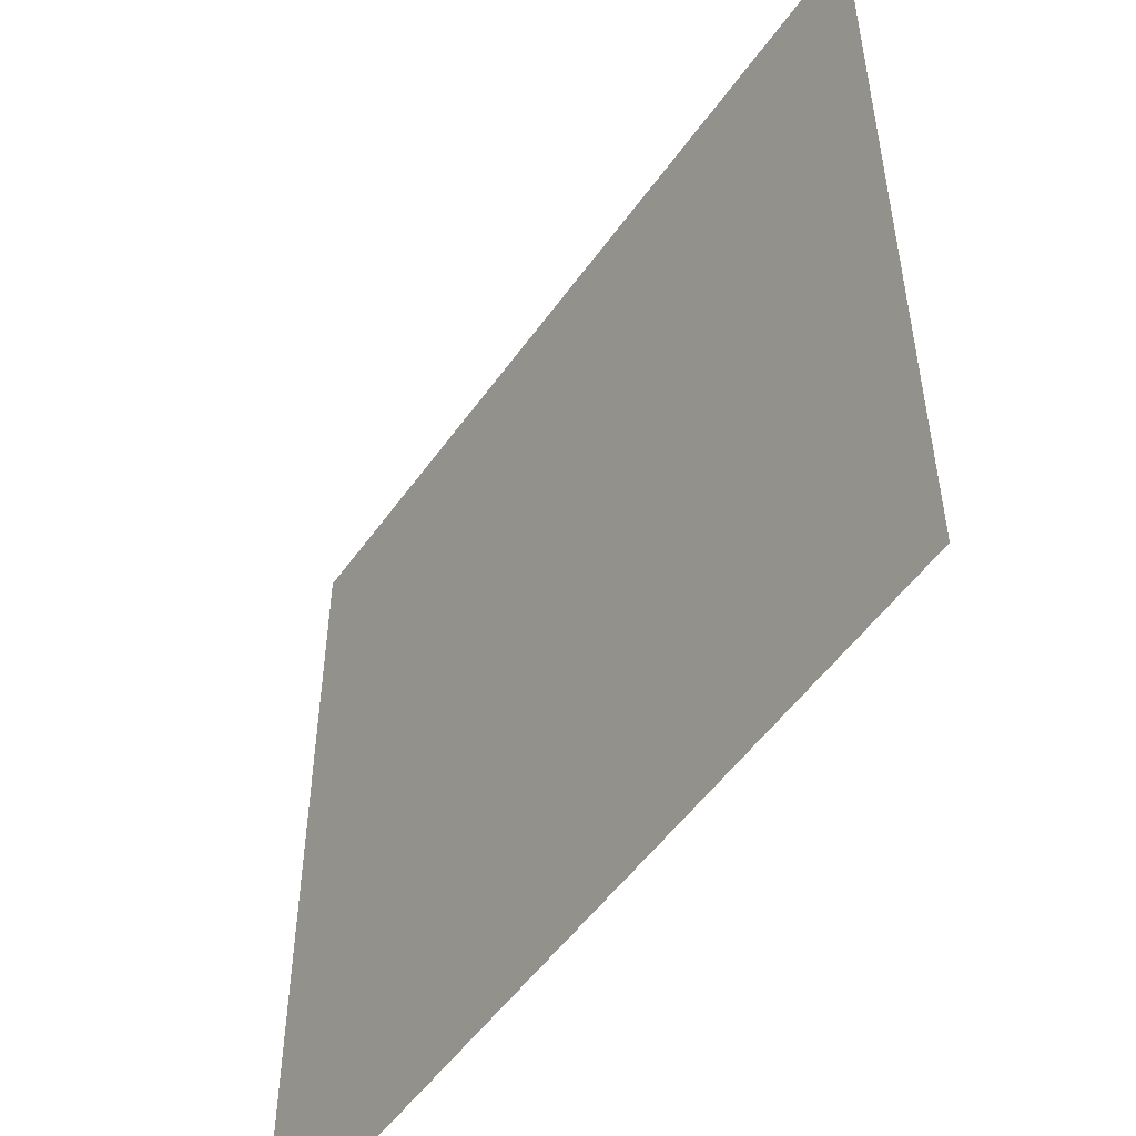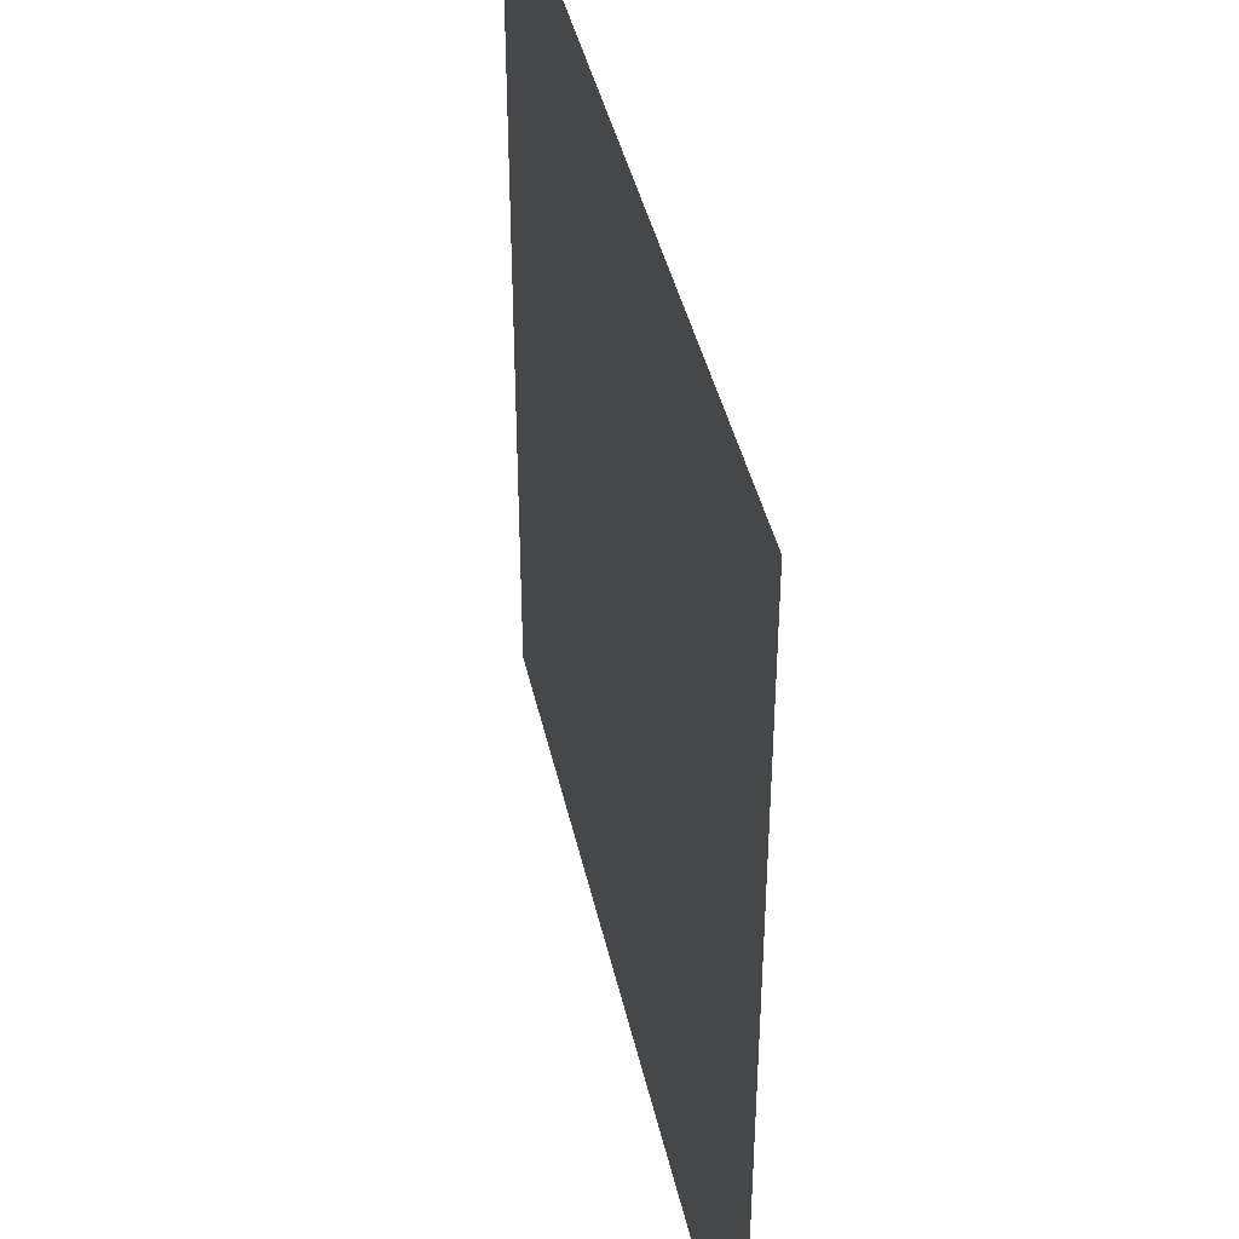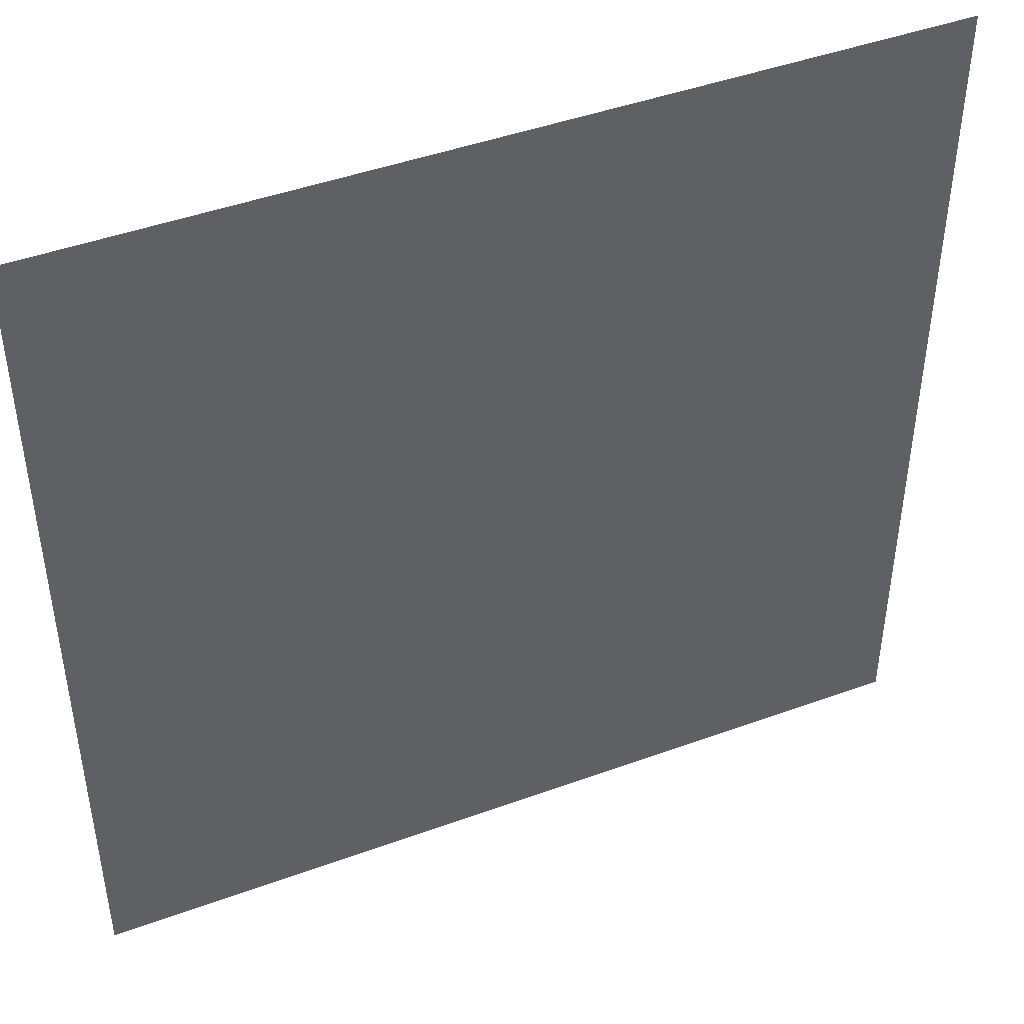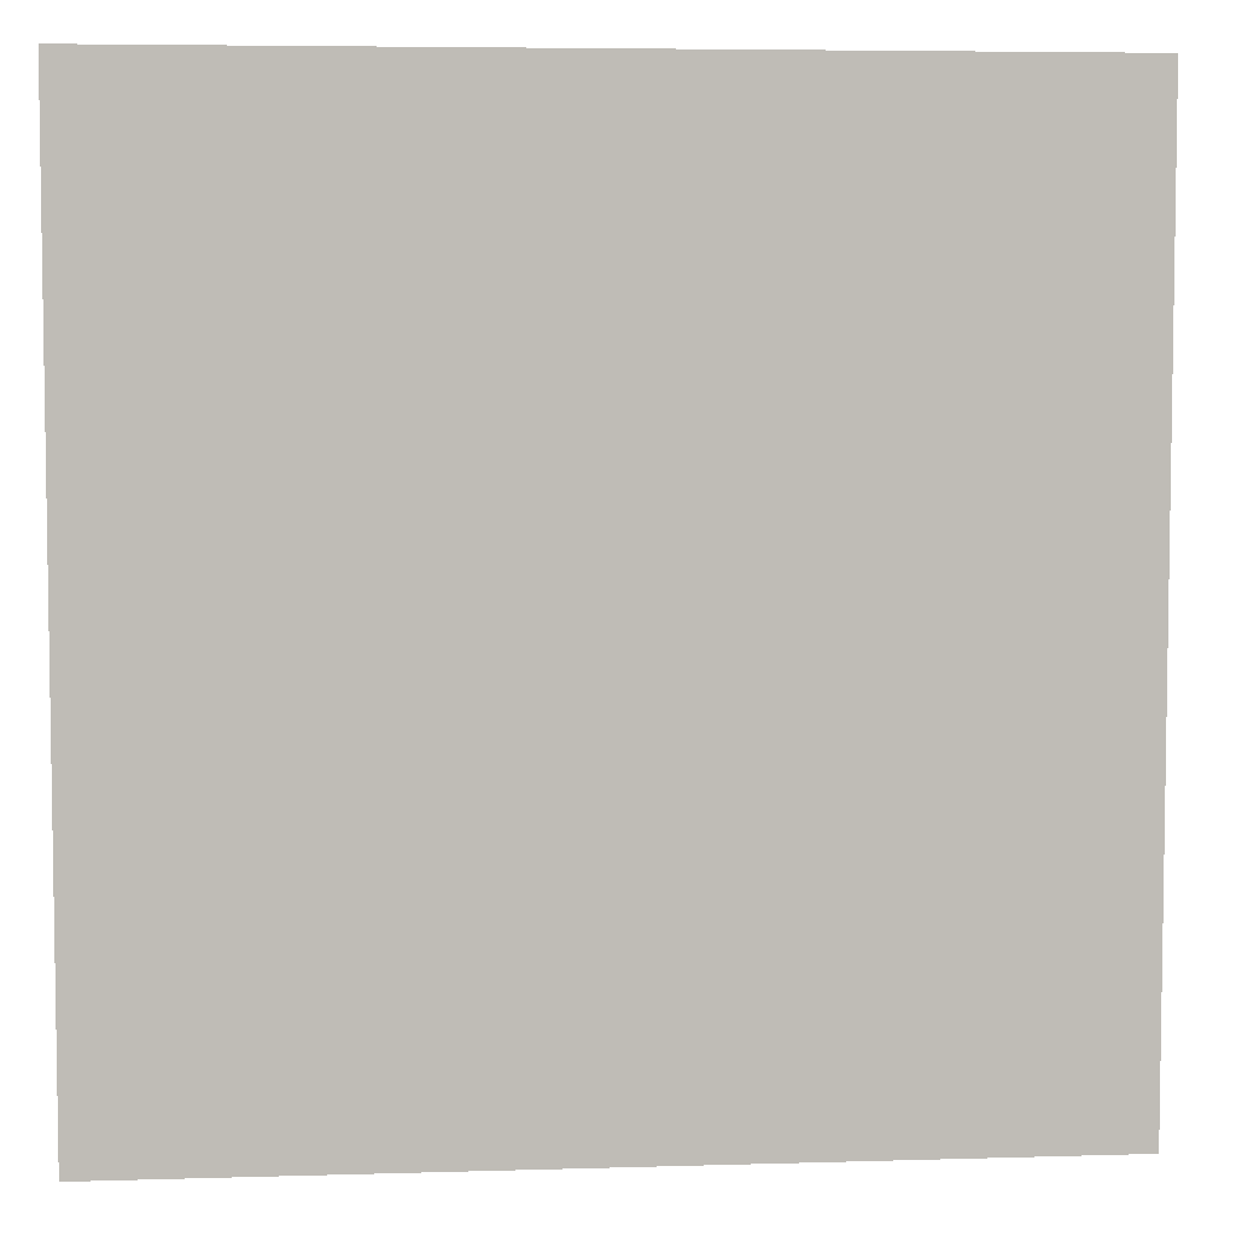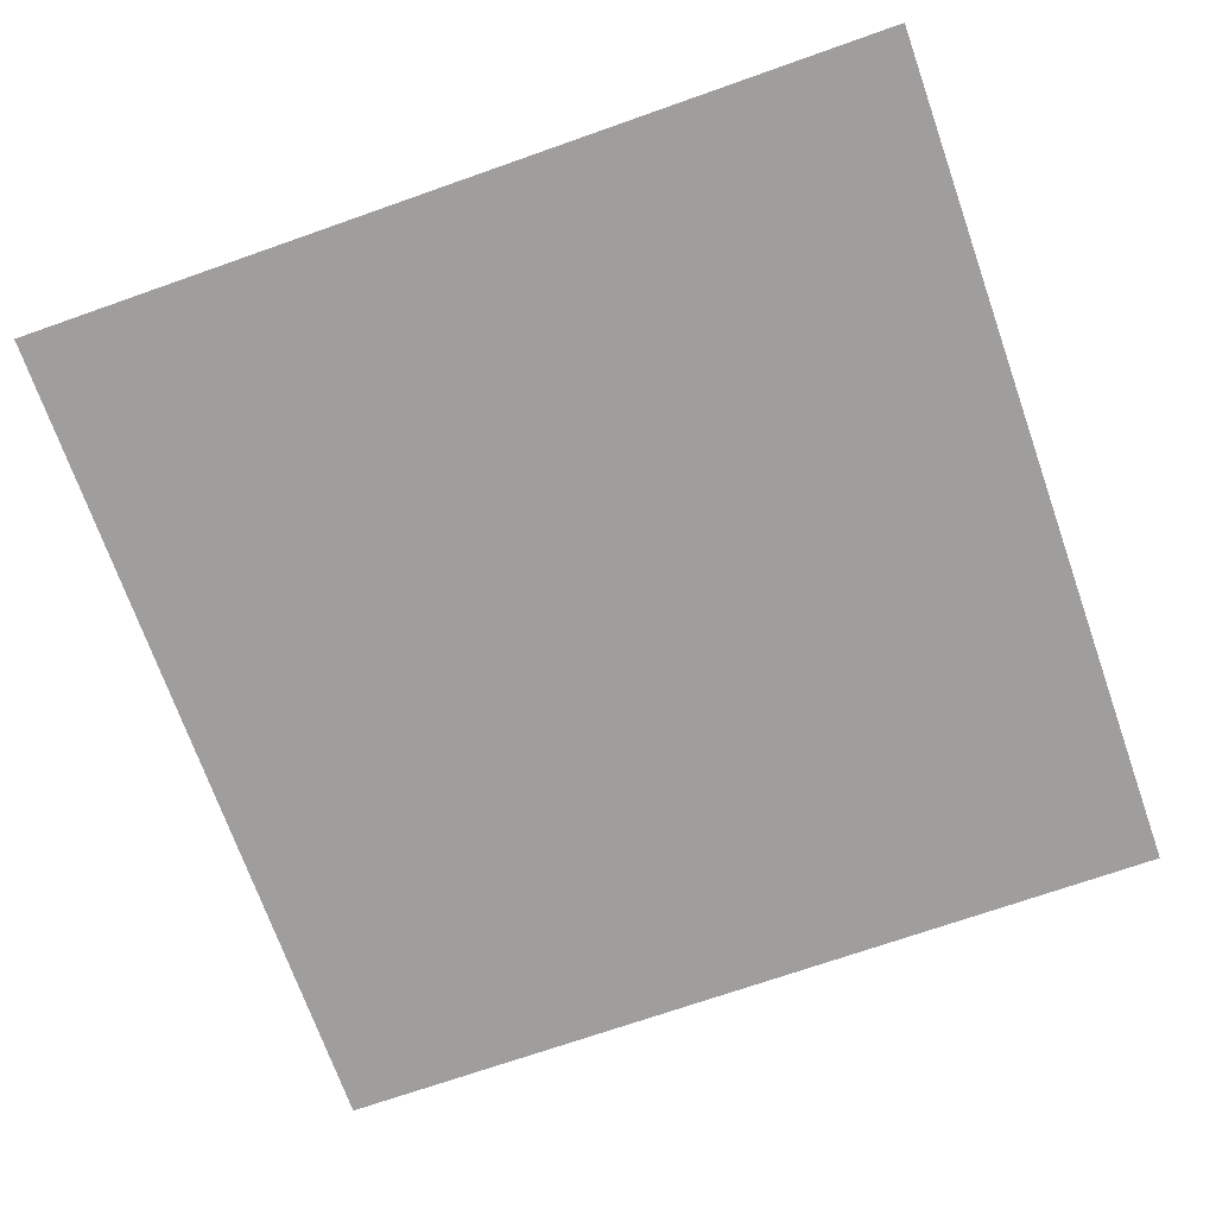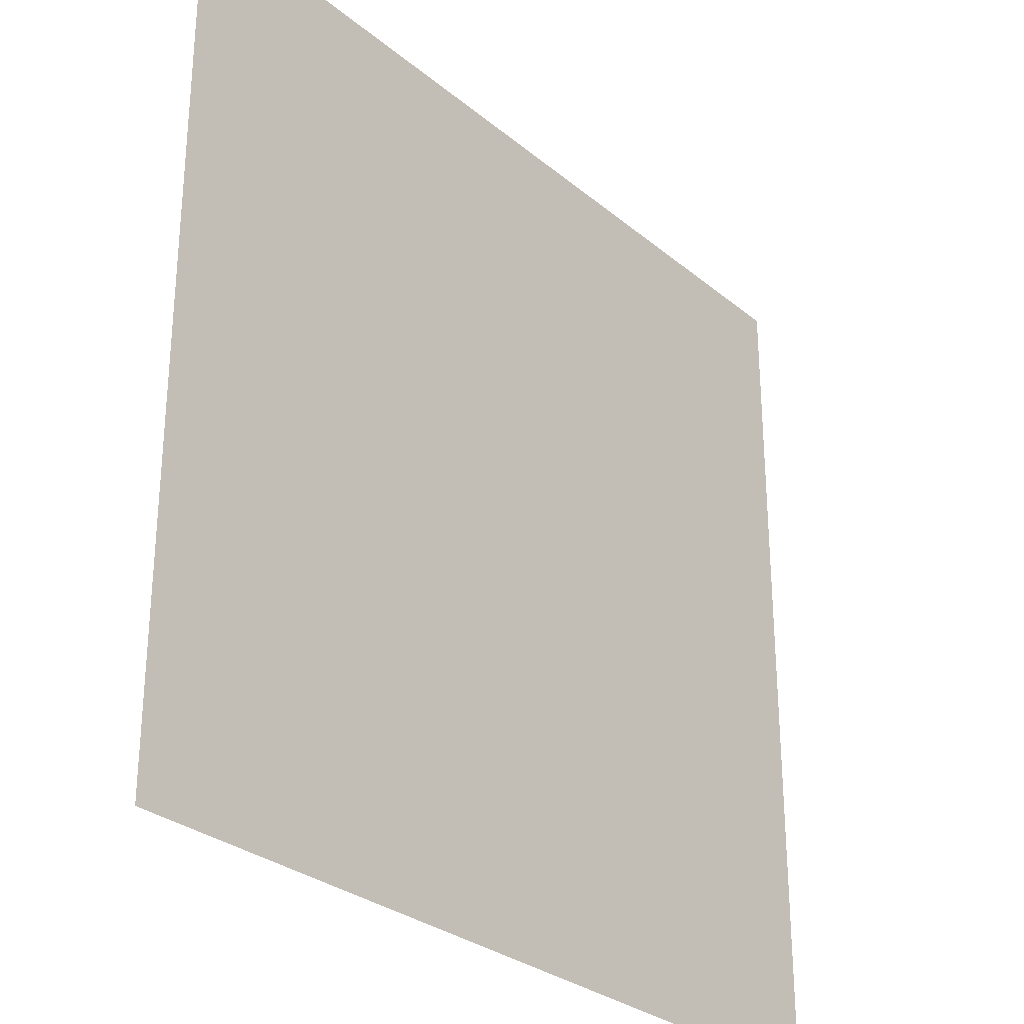
<metadata>
{"format":"obj","ext":"obj","renderer":"f3d","projection":"perspective","resolution":1024,"background":"white","views":[{"elev":-52.1,"azim":55.7,"up":"+Z"},{"elev":42.2,"azim":-102.4,"up":"+Z"},{"elev":45.1,"azim":157.1,"up":"+Z"},{"elev":5.6,"azim":174.7,"up":"+Z"},{"elev":-71.0,"azim":19.4,"up":"+Y"},{"elev":-29.2,"azim":-50.4,"up":"+Z"}]}
</metadata>
<code>
v -4.5 0 9
v -3.5 0 9
v -2.5 0 9
v -1.5 0 9
v -0.5 0 9
v 0.5 0 9
v 1.5 0 9
v 2.5 0 9
v 3.5 0 9
v 4.5 0 9
v -4.5 0 8
v -3.5 0 8
v -2.5 0 8
v -1.5 0 8
v -0.5 0 8
v 0.5 0 8
v 1.5 0 8
v 2.5 0 8
v 3.5 0 8
v 4.5 0 8
v -4.5 0 7
v -3.5 0 7
v -2.5 0 7
v -1.5 0 7
v -0.5 0 7
v 0.5 0 7
v 1.5 0 7
v 2.5 0 7
v 3.5 0 7
v 4.5 0 7
v -4.5 0 6
v -3.5 0 6
v -2.5 0 6
v -1.5 0 6
v -0.5 0 6
v 0.5 0 6
v 1.5 0 6
v 2.5 0 6
v 3.5 0 6
v 4.5 0 6
v -4.5 0 5
v -3.5 0 5
v -2.5 0 5
v -1.5 0 5
v -0.5 0 5
v 0.5 0 5
v 1.5 0 5
v 2.5 0 5
v 3.5 0 5
v 4.5 0 5
v -4.5 0 4
v -3.5 0 4
v -2.5 0 4
v -1.5 0 4
v -0.5 0 4
v 0.5 0 4
v 1.5 0 4
v 2.5 0 4
v 3.5 0 4
v 4.5 0 4
v -4.5 0 3
v -3.5 0 3
v -2.5 0 3
v -1.5 0 3
v -0.5 0 3
v 0.5 0 3
v 1.5 0 3
v 2.5 0 3
v 3.5 0 3
v 4.5 0 3
v -4.5 0 2
v -3.5 0 2
v -2.5 0 2
v -1.5 0 2
v -0.5 0 2
v 0.5 0 2
v 1.5 0 2
v 2.5 0 2
v 3.5 0 2
v 4.5 0 2
v -4.5 0 1
v -3.5 0 1
v -2.5 0 1
v -1.5 0 1
v -0.5 0 1
v 0.5 0 1
v 1.5 0 1
v 2.5 0 1
v 3.5 0 1
v 4.5 0 1
v -4.5 0 0
v -3.5 0 0
v -2.5 0 0
v -1.5 0 0
v -0.5 0 0
v 0.5 0 0
v 1.5 0 0
v 2.5 0 0
v 3.5 0 0
v 4.5 0 0
f 1 11 2
f 11 12 2
f 2 12 3
f 12 13 3
f 3 13 4
f 13 14 4
f 4 14 5
f 14 15 5
f 5 15 6
f 15 16 6
f 6 16 7
f 16 17 7
f 7 17 8
f 17 18 8
f 8 18 9
f 18 19 9
f 9 19 10
f 19 20 10
f 11 21 12
f 21 22 12
f 12 22 13
f 22 23 13
f 13 23 14
f 23 24 14
f 14 24 15
f 24 25 15
f 15 25 16
f 25 26 16
f 16 26 17
f 26 27 17
f 17 27 18
f 27 28 18
f 18 28 19
f 28 29 19
f 19 29 20
f 29 30 20
f 21 31 22
f 31 32 22
f 22 32 23
f 32 33 23
f 23 33 24
f 33 34 24
f 24 34 25
f 34 35 25
f 25 35 26
f 35 36 26
f 26 36 27
f 36 37 27
f 27 37 28
f 37 38 28
f 28 38 29
f 38 39 29
f 29 39 30
f 39 40 30
f 31 41 32
f 41 42 32
f 32 42 33
f 42 43 33
f 33 43 34
f 43 44 34
f 34 44 35
f 44 45 35
f 35 45 36
f 45 46 36
f 36 46 37
f 46 47 37
f 37 47 38
f 47 48 38
f 38 48 39
f 48 49 39
f 39 49 40
f 49 50 40
f 41 51 42
f 51 52 42
f 42 52 43
f 52 53 43
f 43 53 44
f 53 54 44
f 44 54 45
f 54 55 45
f 45 55 46
f 55 56 46
f 46 56 47
f 56 57 47
f 47 57 48
f 57 58 48
f 48 58 49
f 58 59 49
f 49 59 50
f 59 60 50
f 51 61 52
f 61 62 52
f 52 62 53
f 62 63 53
f 53 63 54
f 63 64 54
f 54 64 55
f 64 65 55
f 55 65 56
f 65 66 56
f 56 66 57
f 66 67 57
f 57 67 58
f 67 68 58
f 58 68 59
f 68 69 59
f 59 69 60
f 69 70 60
f 61 71 62
f 71 72 62
f 62 72 63
f 72 73 63
f 63 73 64
f 73 74 64
f 64 74 65
f 74 75 65
f 65 75 66
f 75 76 66
f 66 76 67
f 76 77 67
f 67 77 68
f 77 78 68
f 68 78 69
f 78 79 69
f 69 79 70
f 79 80 70
f 71 81 72
f 81 82 72
f 72 82 73
f 82 83 73
f 73 83 74
f 83 84 74
f 74 84 75
f 84 85 75
f 75 85 76
f 85 86 76
f 76 86 77
f 86 87 77
f 77 87 78
f 87 88 78
f 78 88 79
f 88 89 79
f 79 89 80
f 89 90 80
f 81 91 82
f 91 92 82
f 82 92 83
f 92 93 83
f 83 93 84
f 93 94 84
f 84 94 85
f 94 95 85
f 85 95 86
f 95 96 86
f 86 96 87
f 96 97 87
f 87 97 88
f 97 98 88
f 88 98 89
f 98 99 89
f 89 99 90
f 99 100 90

</code>
